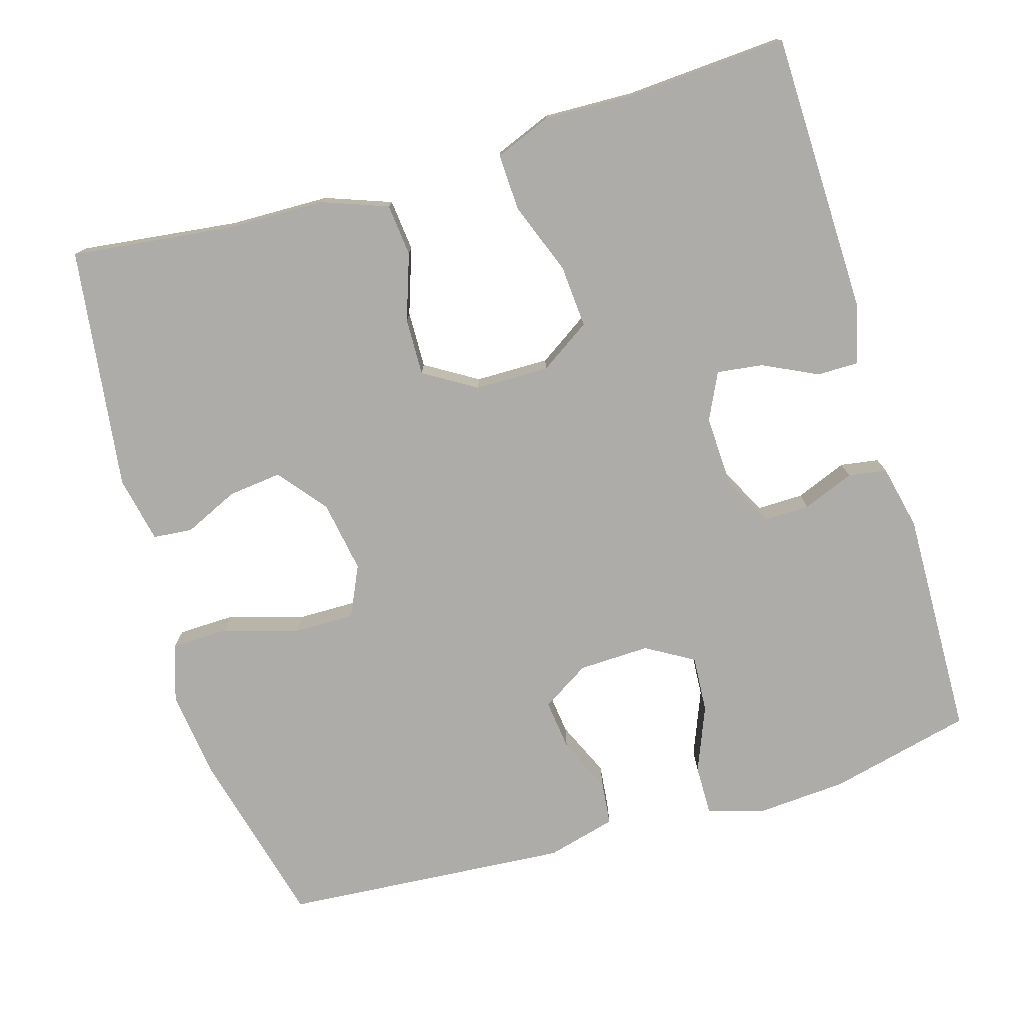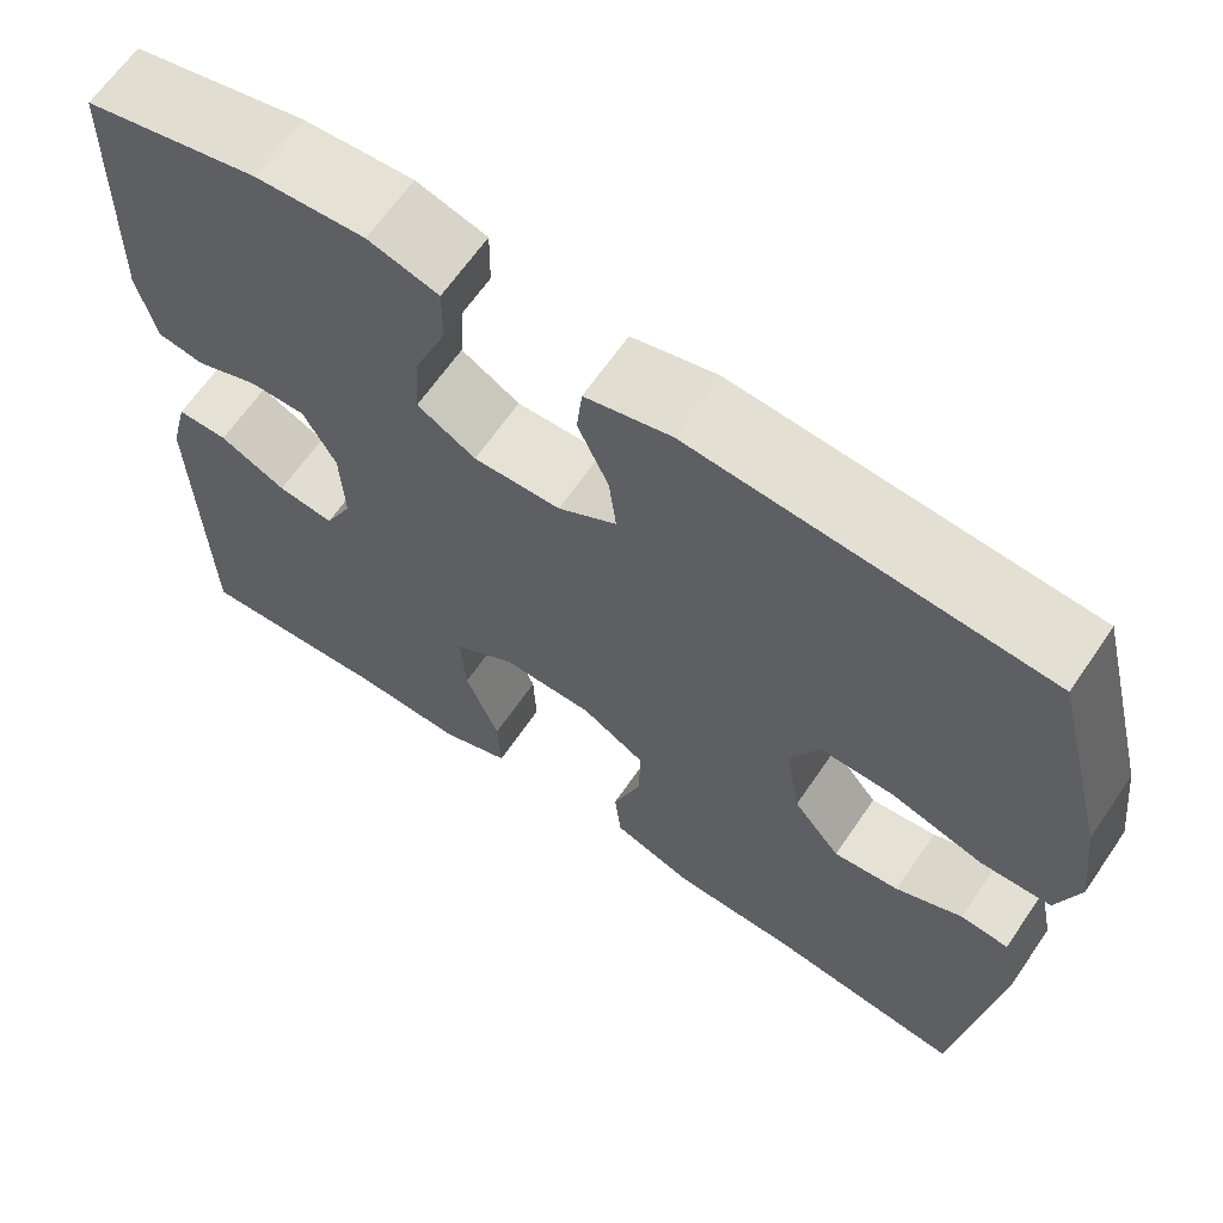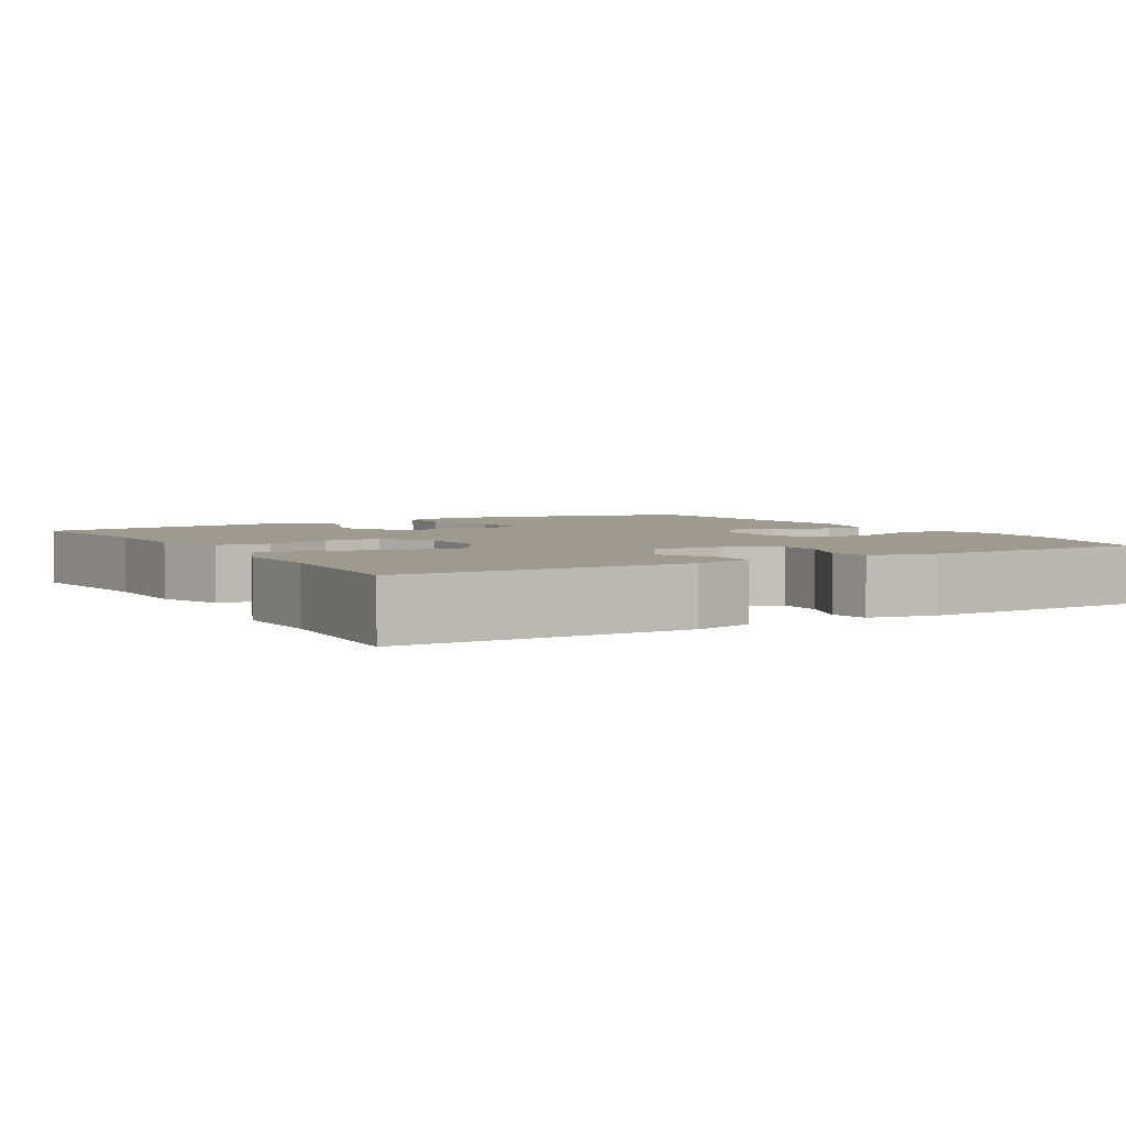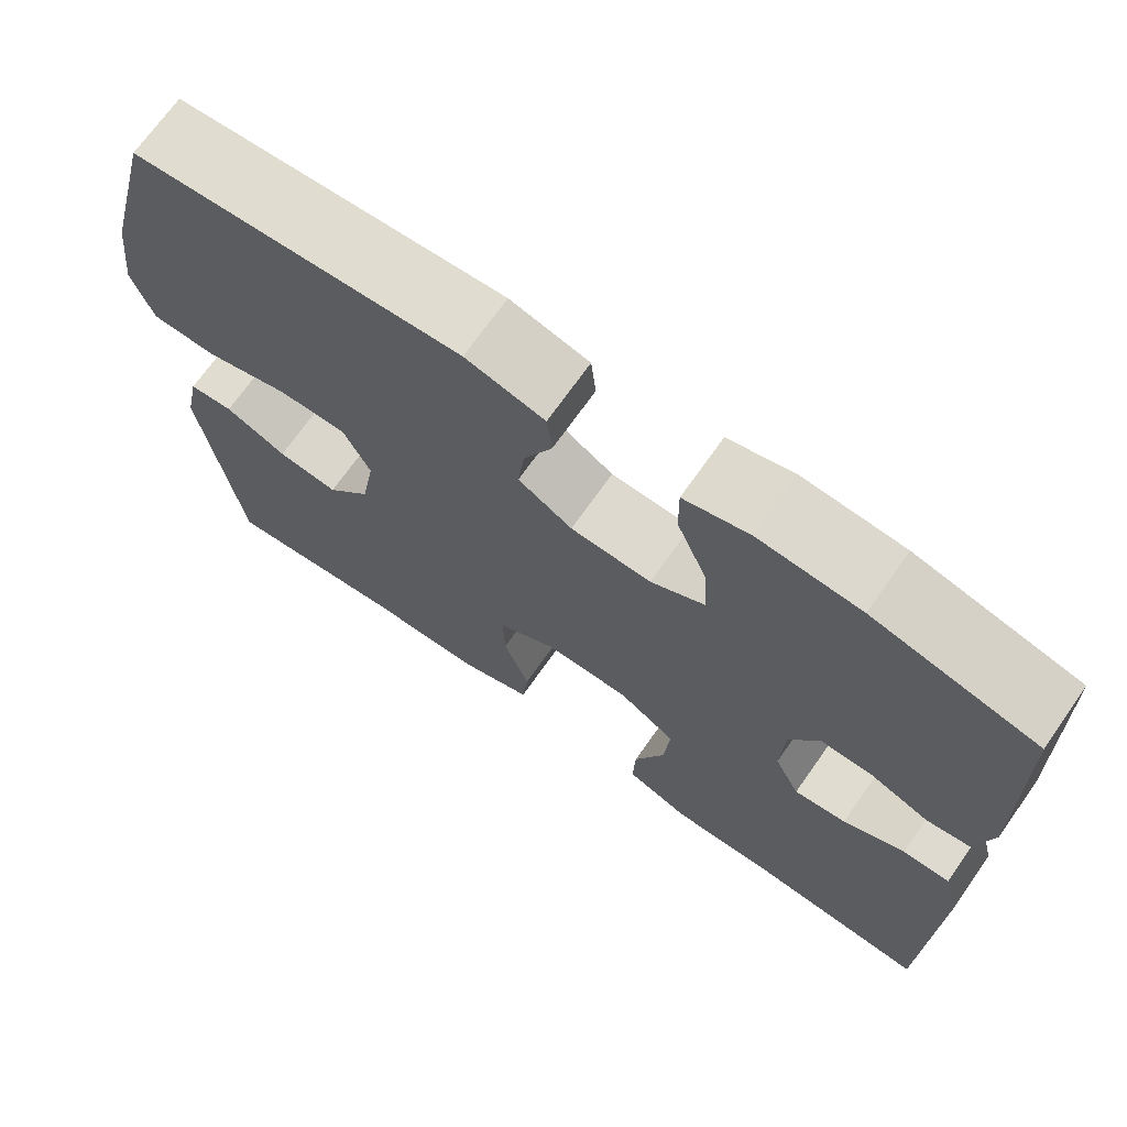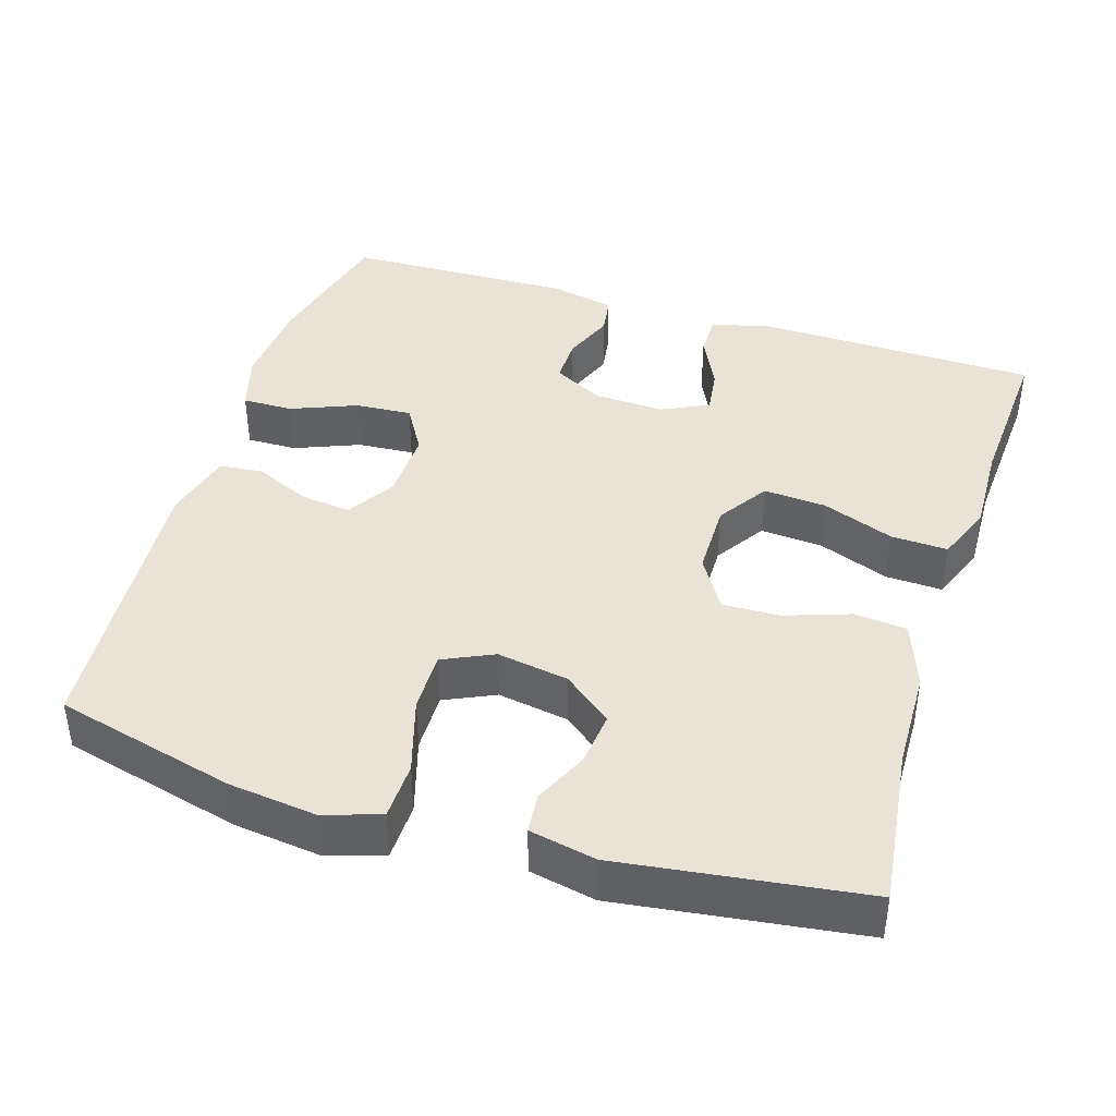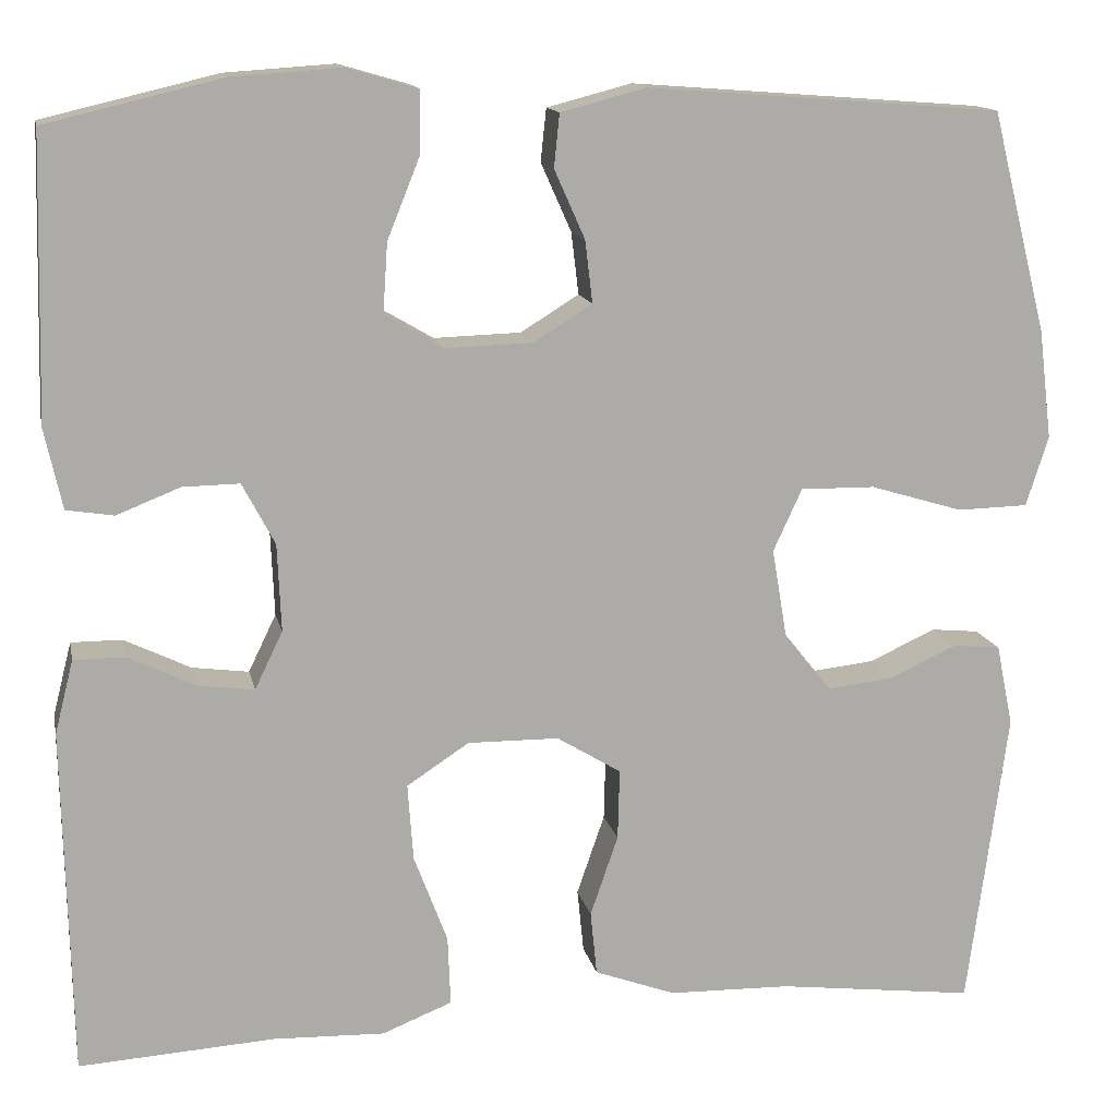
<metadata>
{"format":"obj","ext":"obj","renderer":"f3d","projection":"perspective","resolution":1024,"background":"white","views":[{"elev":-76.6,"azim":-163.4,"up":"+Y"},{"elev":64.9,"azim":34.4,"up":"+Z"},{"elev":3.7,"azim":-120.6,"up":"+Y"},{"elev":70.7,"azim":-144.8,"up":"+Z"},{"elev":41.4,"azim":107.3,"up":"+Y"},{"elev":13.6,"azim":-11.6,"up":"+Z"}]}
</metadata>
<code>
v -0.5 0.07 0.5
v -0.311 0.07 0.545
v -0.193 0.07 0.553
v -0.117 0.07 0.531
v -0.118 0.07 0.464
v -0.153 0.07 0.377
v -0.158 0.07 0.302
v -0.095 0.07 0.265
v -0.001 0.07 0.268
v 0.062 0.07 0.307
v 0.054 0.07 0.374
v 0.021 0.07 0.448
v 0.027 0.07 0.505
v 0.119 0.07 0.529
v 0.5 0.07 0.5
v 0.56 0.07 0.262
v 0.574 0.07 0.145
v 0.55 0.07 0.07
v 0.474 0.07 0.068
v 0.374 0.07 0.098
v 0.294 0.07 0.099
v 0.263 0.07 0.032
v 0.279 0.07 -0.063
v 0.33 0.07 -0.127
v 0.401 0.07 -0.119
v 0.473 0.07 -0.086
v 0.525 0.07 -0.091
v 0.543 0.07 -0.179
v 0.5 0.07 -0.5
v 0.288 0.07 -0.474
v 0.156 0.07 -0.471
v 0.069 0.07 -0.439
v 0.062 0.07 -0.37
v 0.092 0.07 -0.283
v 0.094 0.07 -0.207
v 0.025 0.07 -0.165
v -0.073 0.07 -0.164
v -0.14 0.07 -0.208
v -0.134 0.07 -0.291
v -0.098 0.07 -0.386
v -0.095 0.07 -0.461
v -0.17 0.07 -0.491
v -0.29 0.07 -0.487
v -0.5 0.07 -0.5
v -0.508 0.07 -0.127
v -0.488 0.07 -0.048
v -0.433 0.07 -0.048
v -0.361 0.07 -0.083
v -0.3 0.07 -0.091
v -0.27 0.07 -0.029
v -0.274 0.07 0.065
v -0.309 0.07 0.131
v -0.37 0.07 0.13
v -0.438 0.07 0.103
v -0.489 0.07 0.111
v -0.508 0.07 0.197
v -0.5 0 0.5
v -0.311 0 0.545
v -0.193 0 0.553
v -0.117 0 0.531
v -0.118 0 0.464
v -0.153 0 0.377
v -0.158 0 0.302
v -0.095 0 0.265
v -0.001 0 0.268
v 0.062 0 0.307
v 0.054 0 0.374
v 0.021 0 0.448
v 0.027 0 0.505
v 0.119 0 0.529
v 0.5 0 0.5
v 0.56 0 0.262
v 0.574 0 0.145
v 0.55 0 0.07
v 0.474 0 0.068
v 0.374 0 0.098
v 0.294 0 0.099
v 0.263 0 0.032
v 0.279 0 -0.063
v 0.33 0 -0.127
v 0.401 0 -0.119
v 0.473 0 -0.086
v 0.525 0 -0.091
v 0.543 0 -0.179
v 0.5 0 -0.5
v 0.288 0 -0.474
v 0.156 0 -0.471
v 0.069 0 -0.439
v 0.062 0 -0.37
v 0.092 0 -0.283
v 0.094 0 -0.207
v 0.025 0 -0.165
v -0.073 0 -0.164
v -0.14 0 -0.208
v -0.134 0 -0.291
v -0.098 0 -0.386
v -0.095 0 -0.461
v -0.17 0 -0.491
v -0.29 0 -0.487
v -0.5 0 -0.5
v -0.508 0 -0.127
v -0.488 0 -0.048
v -0.433 0 -0.048
v -0.361 0 -0.083
v -0.3 0 -0.091
v -0.27 0 -0.029
v -0.274 0 0.065
v -0.309 0 0.131
v -0.37 0 0.13
v -0.438 0 0.103
v -0.489 0 0.111
v -0.508 0 0.197
f 4 5 6
f 3 4 6
f 2 3 6
f 1 2 6
f 56 1 6
f 55 56 6
f 54 55 6
f 53 54 6
f 52 53 6 7
f 51 52 7 8
f 50 51 8 9
f 49 50 9 10
f 46 47 48
f 45 46 48
f 44 45 48
f 43 44 48
f 43 48 49
f 42 43 49
f 41 42 49
f 40 41 49
f 39 40 49
f 38 39 49
f 37 38 49 10
f 32 33 34
f 31 32 34
f 30 31 34
f 29 30 34
f 28 29 34
f 27 28 34
f 26 27 34
f 25 26 34
f 24 25 34 35
f 23 24 35 36
f 18 19 20
f 17 18 20
f 16 17 20
f 15 16 20
f 14 15 20
f 13 14 20
f 12 13 20
f 11 12 20
f 10 11 20 21
f 36 37 10
f 23 36 10
f 22 23 10
f 10 21 22
f 62 61 60
f 62 60 59
f 62 59 58
f 62 58 57
f 62 57 112
f 62 112 111
f 62 111 110
f 62 110 109
f 63 62 109 108
f 64 63 108 107
f 65 64 107 106
f 66 65 106 105
f 104 103 102
f 104 102 101
f 104 101 100
f 104 100 99
f 105 104 99
f 105 99 98
f 105 98 97
f 105 97 96
f 105 96 95
f 105 95 94
f 66 105 94 93
f 90 89 88
f 90 88 87
f 90 87 86
f 90 86 85
f 90 85 84
f 90 84 83
f 90 83 82
f 90 82 81
f 91 90 81 80
f 92 91 80 79
f 76 75 74
f 76 74 73
f 76 73 72
f 76 72 71
f 76 71 70
f 76 70 69
f 76 69 68
f 76 68 67
f 77 76 67 66
f 66 93 92
f 66 92 79
f 66 79 78
f 78 77 66
f 1 57 58 2
f 2 58 59 3
f 3 59 60 4
f 4 60 61 5
f 5 61 62 6
f 6 62 63 7
f 7 63 64 8
f 8 64 65 9
f 9 65 66 10
f 10 66 67 11
f 11 67 68 12
f 12 68 69 13
f 13 69 70 14
f 14 70 71 15
f 15 71 72 16
f 16 72 73 17
f 17 73 74 18
f 18 74 75 19
f 19 75 76 20
f 20 76 77 21
f 21 77 78 22
f 22 78 79 23
f 23 79 80 24
f 24 80 81 25
f 25 81 82 26
f 26 82 83 27
f 27 83 84 28
f 28 84 85 29
f 29 85 86 30
f 30 86 87 31
f 31 87 88 32
f 32 88 89 33
f 33 89 90 34
f 34 90 91 35
f 35 91 92 36
f 36 92 93 37
f 37 93 94 38
f 38 94 95 39
f 39 95 96 40
f 40 96 97 41
f 41 97 98 42
f 42 98 99 43
f 43 99 100 44
f 44 100 101 45
f 45 101 102 46
f 46 102 103 47
f 47 103 104 48
f 48 104 105 49
f 49 105 106 50
f 50 106 107 51
f 51 107 108 52
f 52 108 109 53
f 53 109 110 54
f 54 110 111 55
f 55 111 112 56
f 56 112 57 1

</code>
